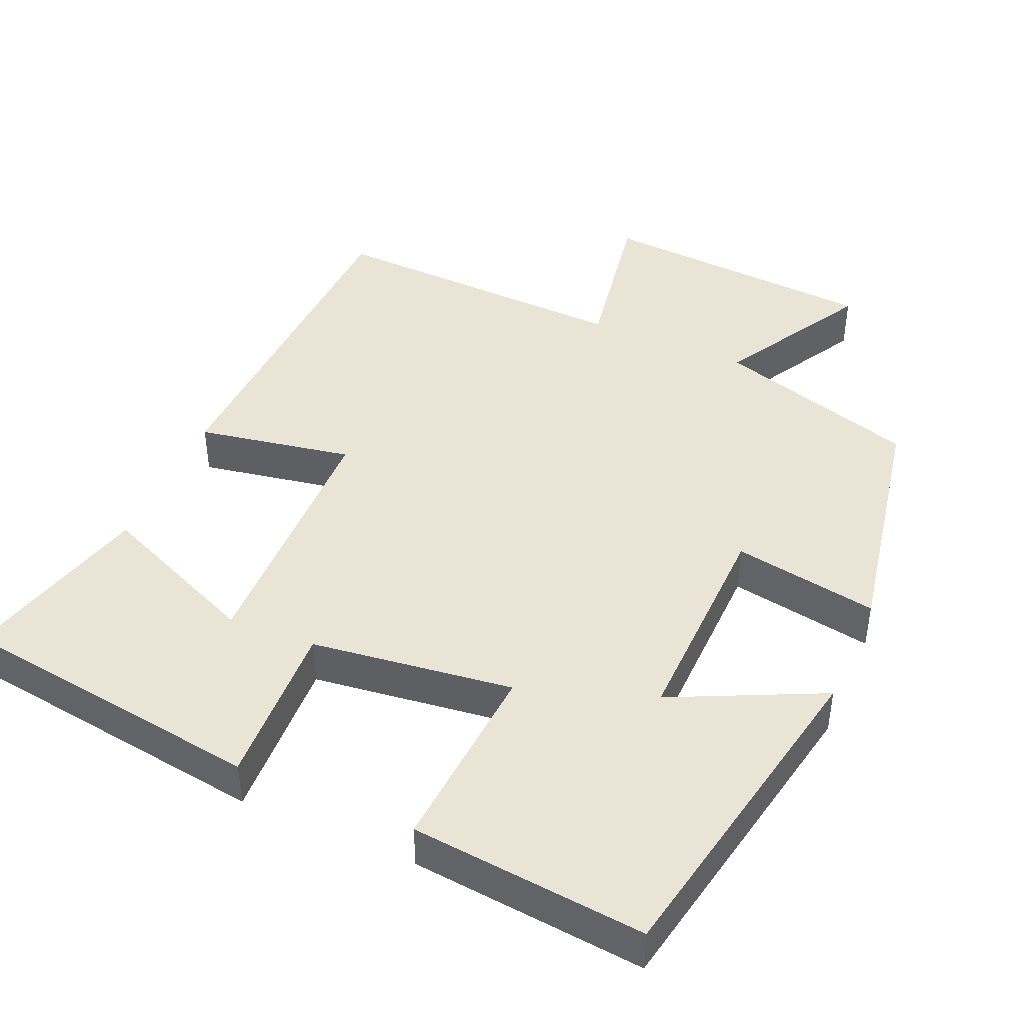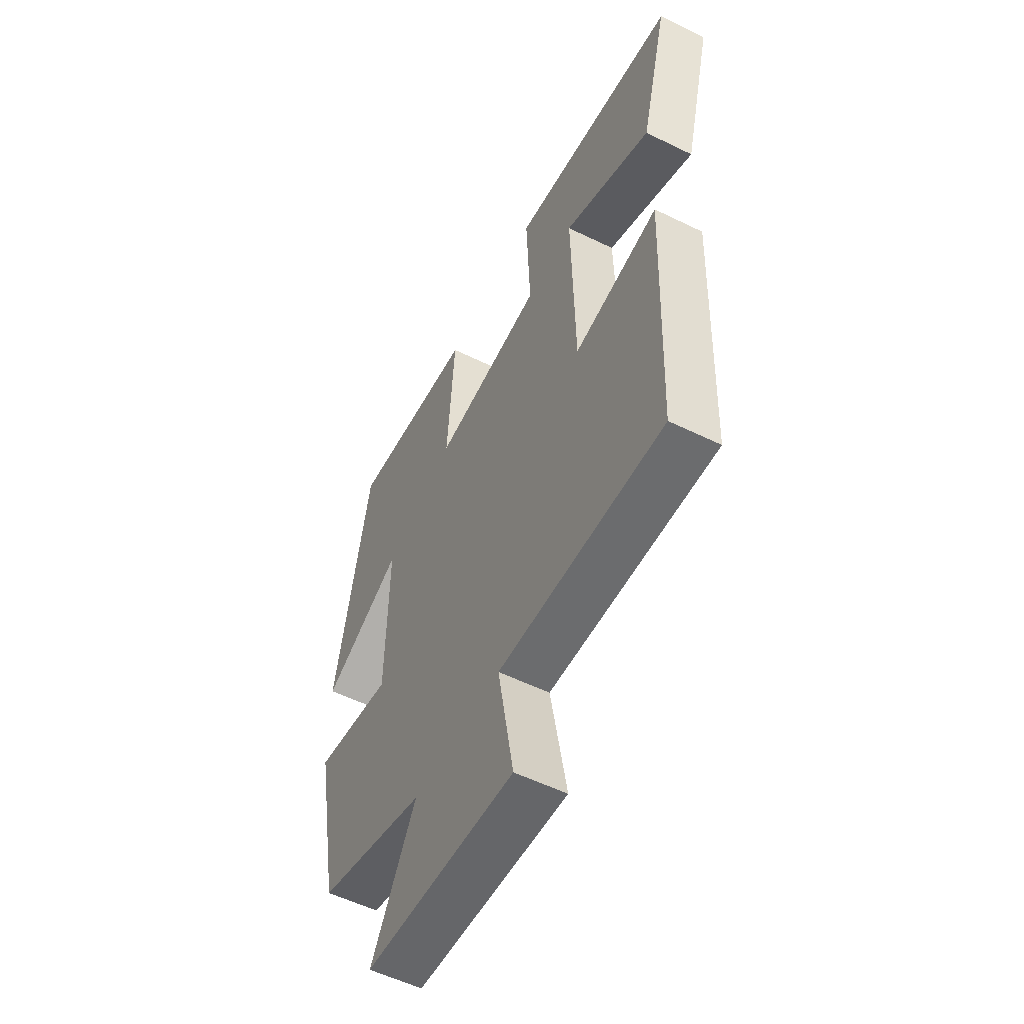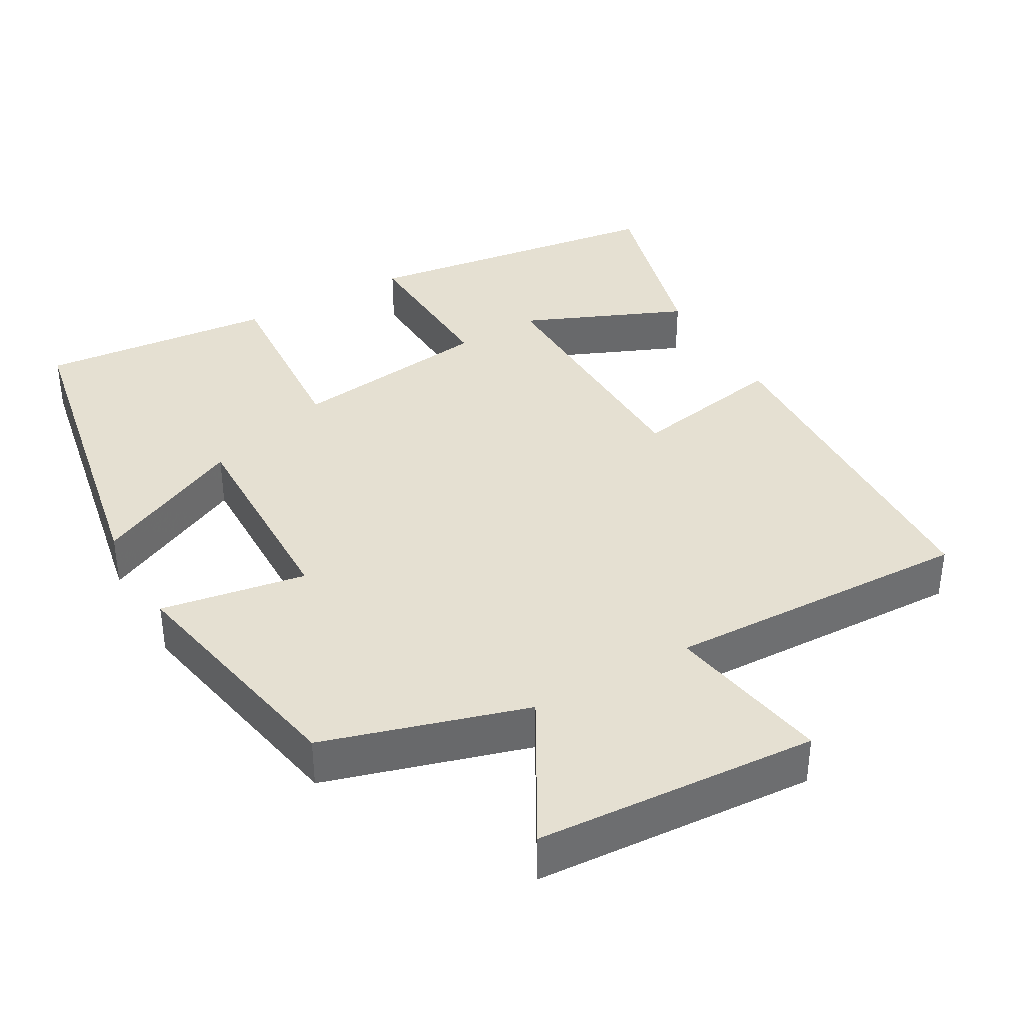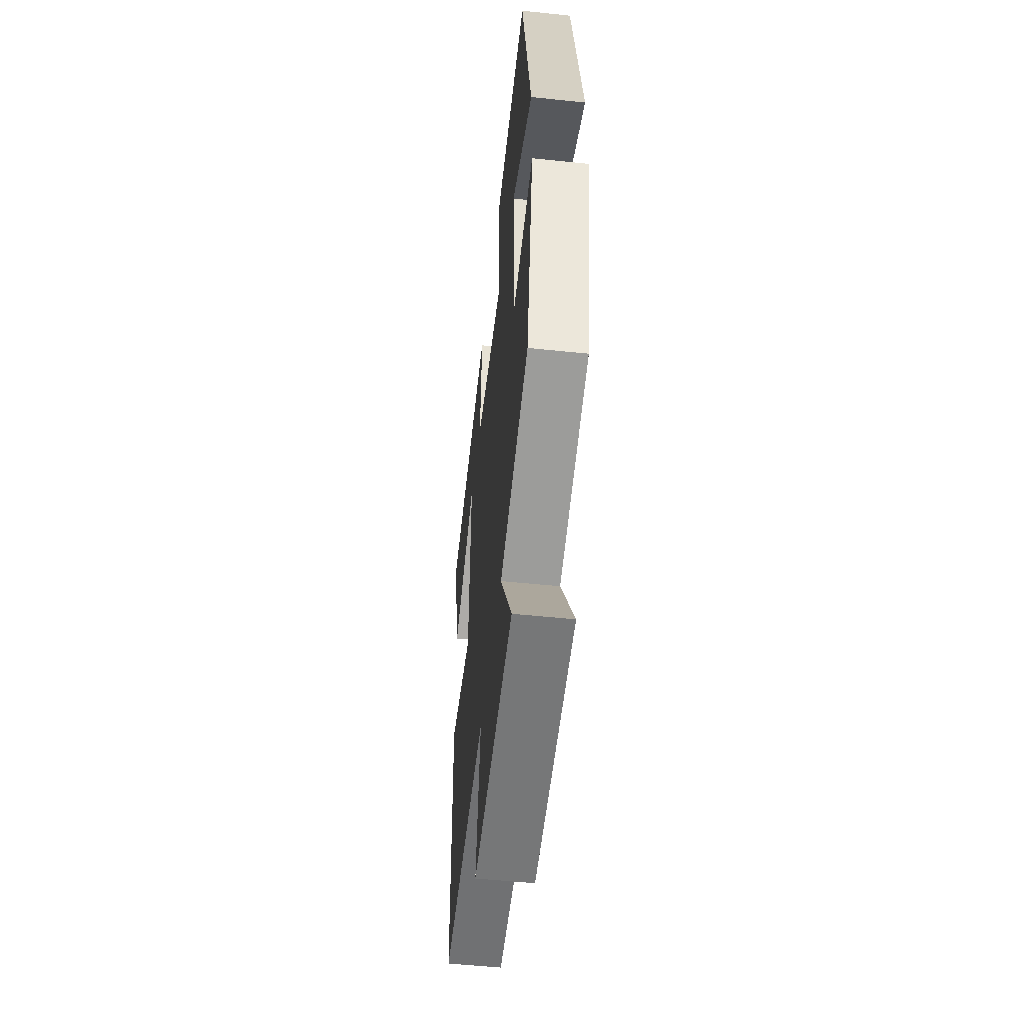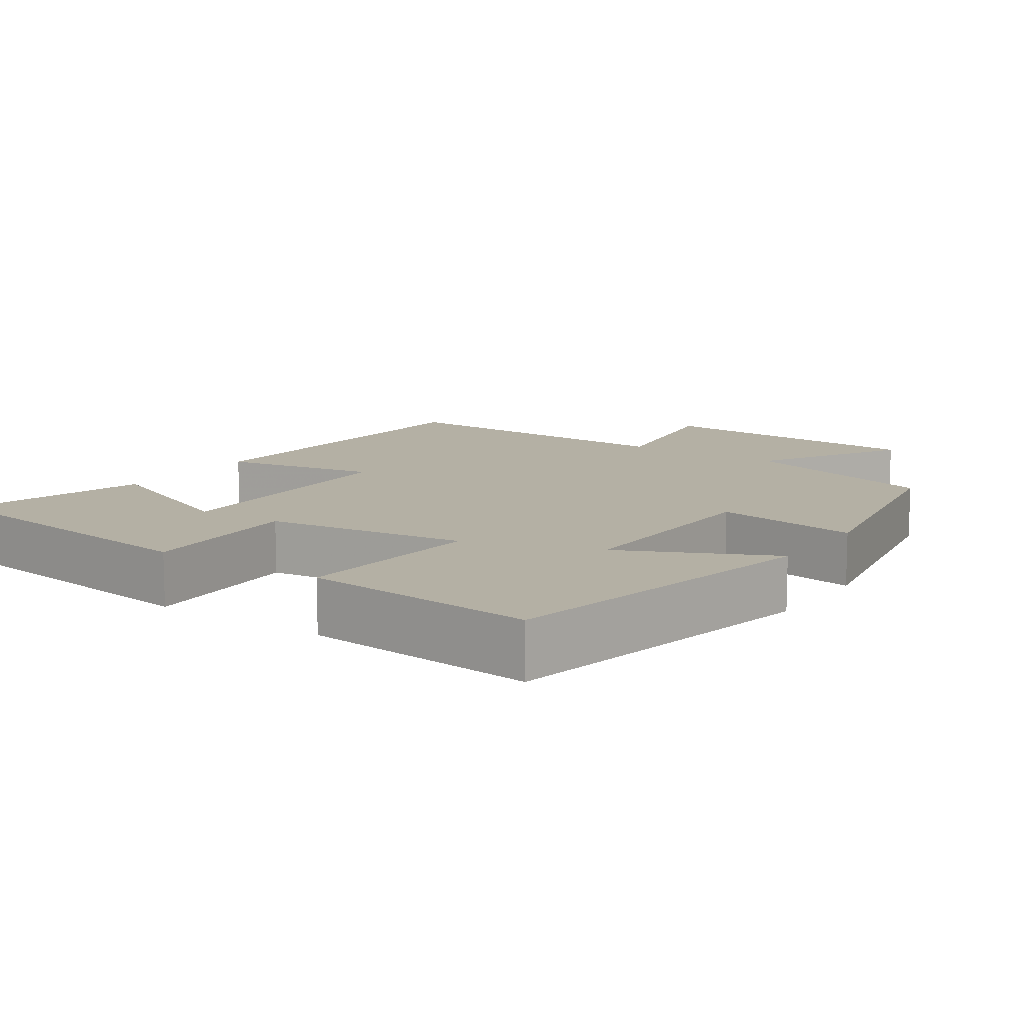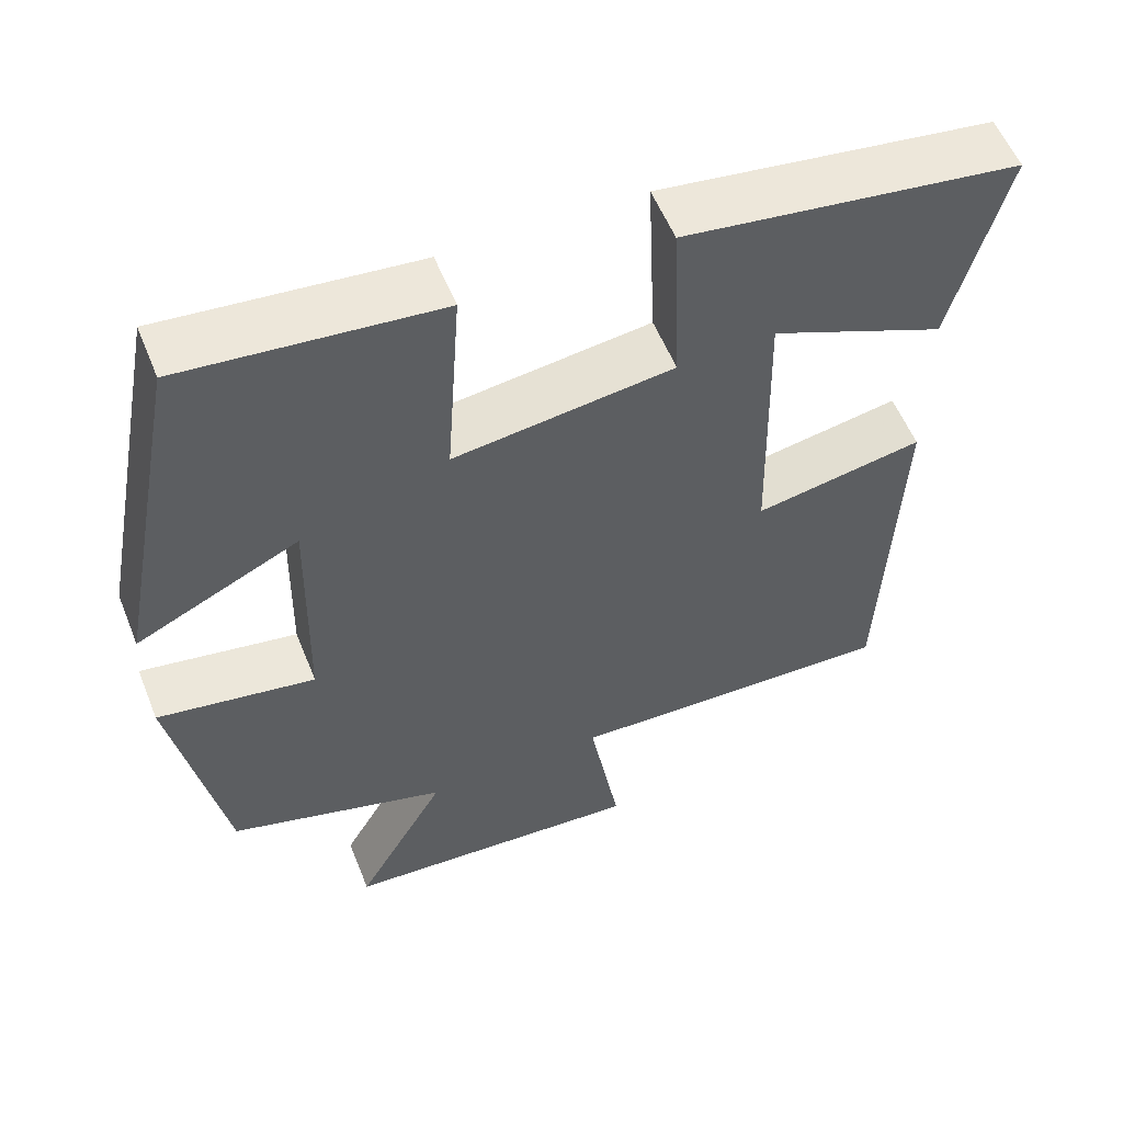
<metadata>
{"format":"obj","ext":"obj","renderer":"f3d","projection":"perspective","resolution":1024,"background":"white","views":[{"elev":43.9,"azim":23.7,"up":"+Y"},{"elev":-55.2,"azim":-117.3,"up":"+Z"},{"elev":37.8,"azim":150.3,"up":"+Y"},{"elev":-53.4,"azim":83.6,"up":"+Z"},{"elev":11.4,"azim":34.5,"up":"+Y"},{"elev":56.2,"azim":158.2,"up":"+Z"}]}
</metadata>
<code>
v -0.481 0.07 -0.513
v -0.5 0.07 -0.037
v -0.289 0.07 -0.076
v -0.281 0.07 0.28
v -0.5 0.07 0.187
v -0.568 0.07 0.443
v -0.15 0.07 0.5
v -0.16 0.07 0.275
v 0.114 0.07 0.239
v 0.096 0.07 0.5
v 0.414 0.07 0.53
v 0.5 0.07 0.08
v 0.297 0.07 0.177
v 0.303 0.07 -0.119
v 0.5 0.07 -0.086
v 0.436 0.07 -0.419
v 0.162 0.07 -0.5
v 0.275 0.07 -0.699
v -0.105 0.07 -0.723
v -0.066 0.07 -0.5
v -0.481 0 -0.513
v -0.5 0 -0.037
v -0.289 0 -0.076
v -0.281 0 0.28
v -0.5 0 0.187
v -0.568 0 0.443
v -0.15 0 0.5
v -0.16 0 0.275
v 0.114 0 0.239
v 0.096 0 0.5
v 0.414 0 0.53
v 0.5 0 0.08
v 0.297 0 0.177
v 0.303 0 -0.119
v 0.5 0 -0.086
v 0.436 0 -0.419
v 0.162 0 -0.5
v 0.275 0 -0.699
v -0.105 0 -0.723
v -0.066 0 -0.5
f 17 18 19 20
f 15 16 17 20
f 14 15 20 1
f 13 14 1
f 10 11 12 13
f 9 10 13
f 8 9 13
f 6 7 8
f 4 5 6
f 4 6 8
f 3 4 8 13
f 1 2 3
f 1 3 13
f 40 39 38 37
f 40 37 36 35
f 21 40 35 34
f 21 34 33
f 33 32 31 30
f 33 30 29
f 33 29 28
f 28 27 26
f 26 25 24
f 28 26 24
f 33 28 24 23
f 23 22 21
f 33 23 21
f 1 21 22 2
f 2 22 23 3
f 3 23 24 4
f 4 24 25 5
f 5 25 26 6
f 6 26 27 7
f 7 27 28 8
f 8 28 29 9
f 9 29 30 10
f 10 30 31 11
f 11 31 32 12
f 12 32 33 13
f 13 33 34 14
f 14 34 35 15
f 15 35 36 16
f 16 36 37 17
f 17 37 38 18
f 18 38 39 19
f 19 39 40 20
f 20 40 21 1

</code>
